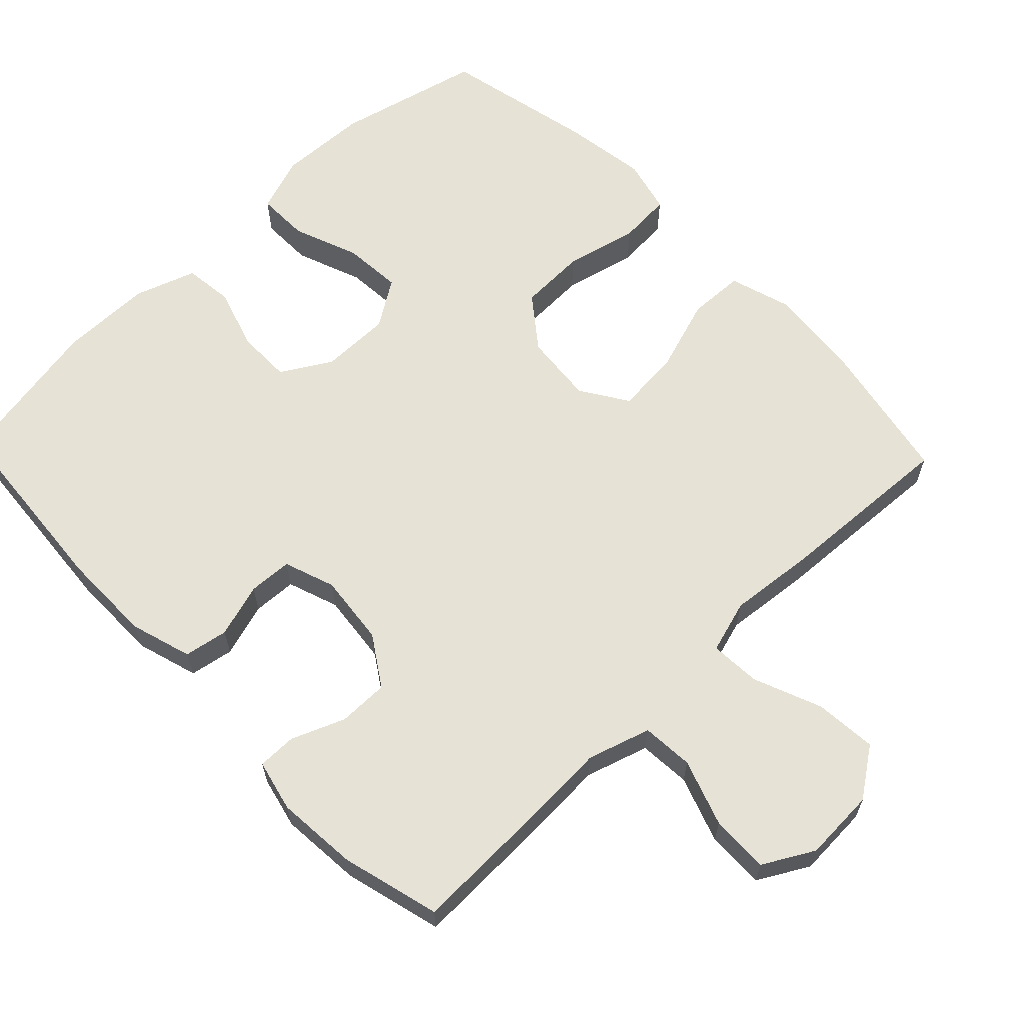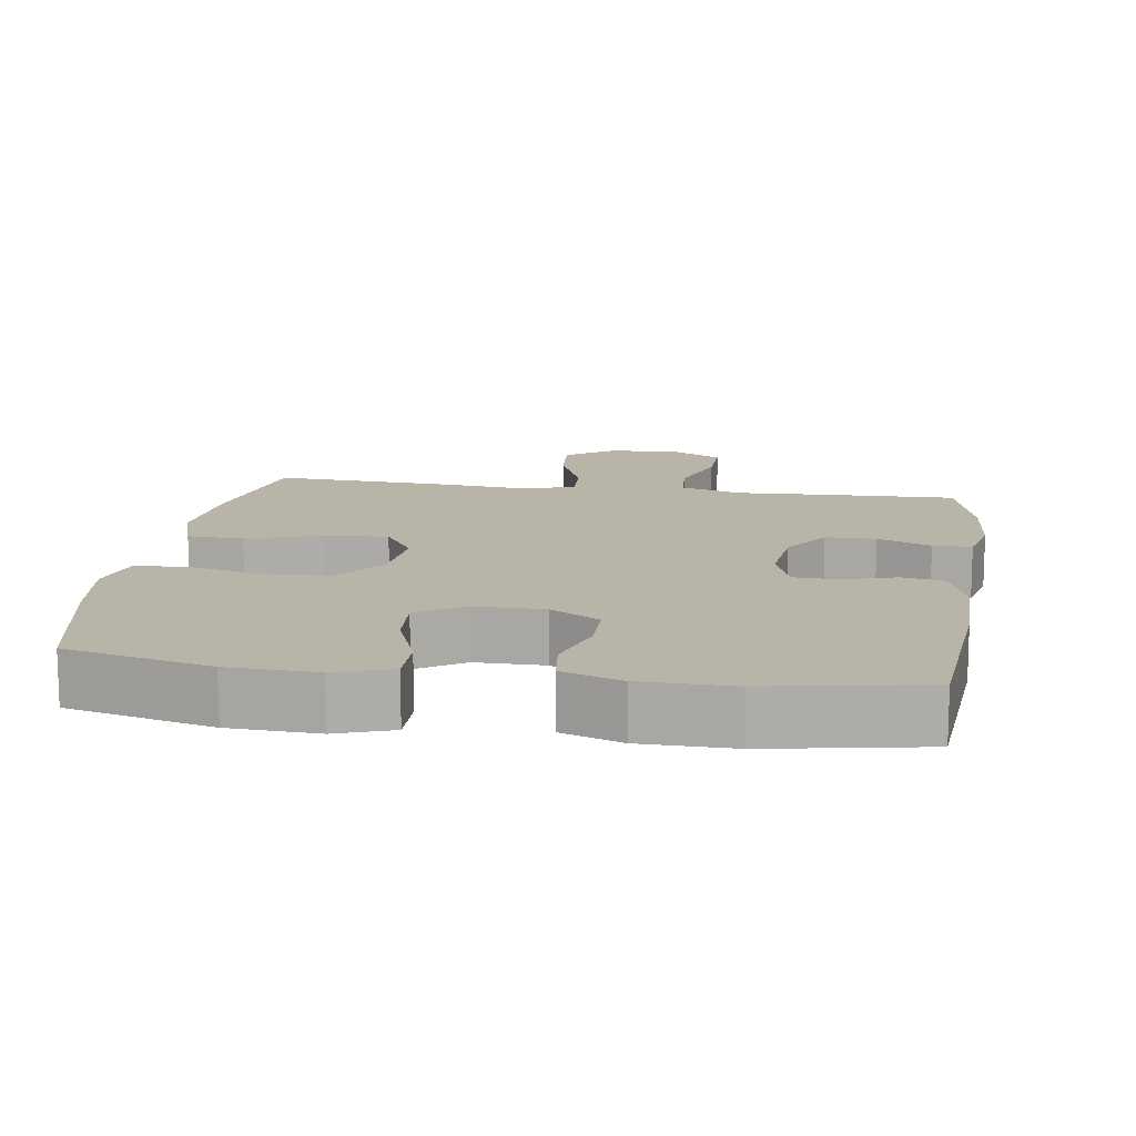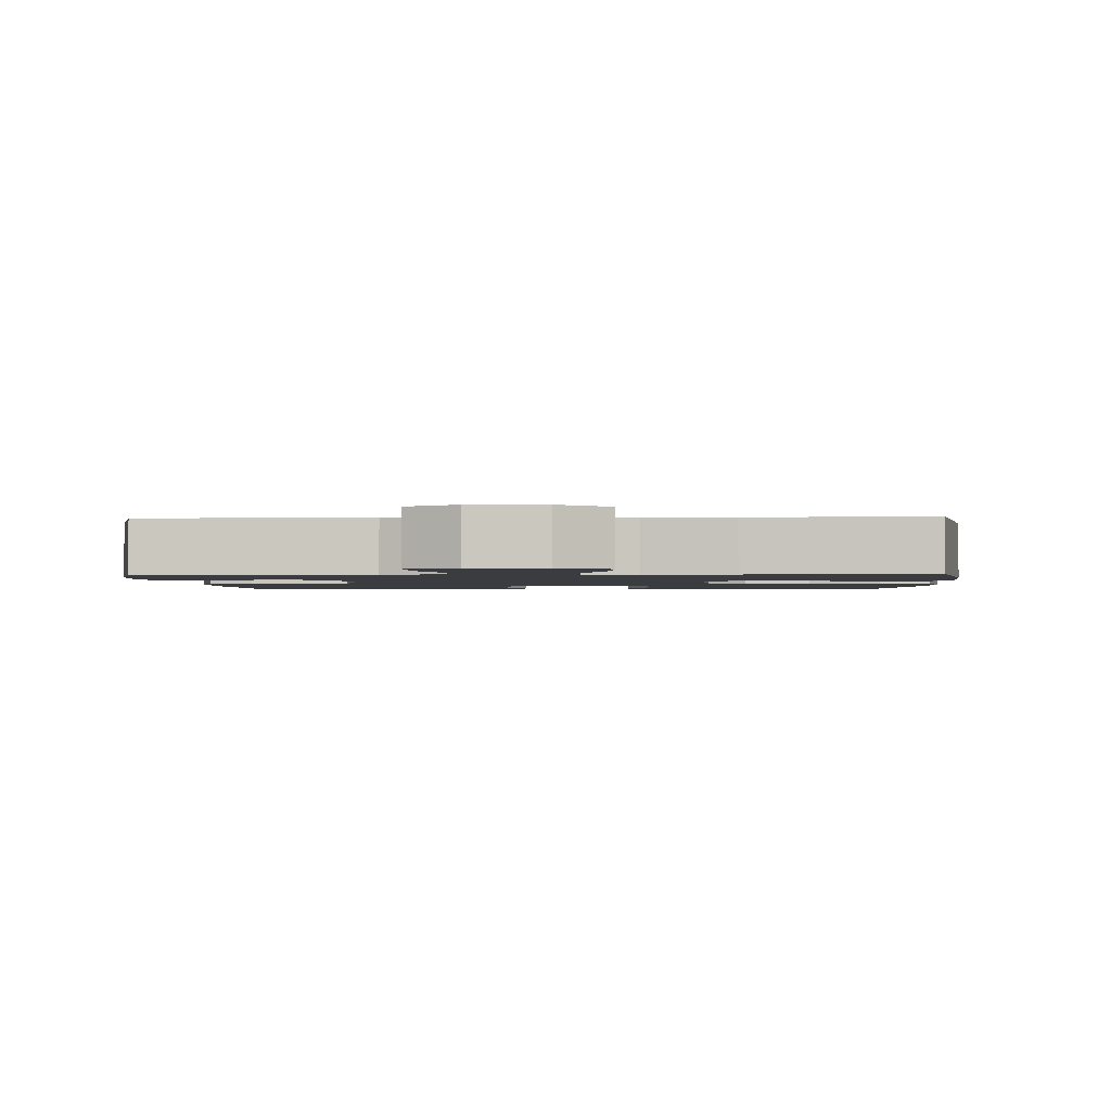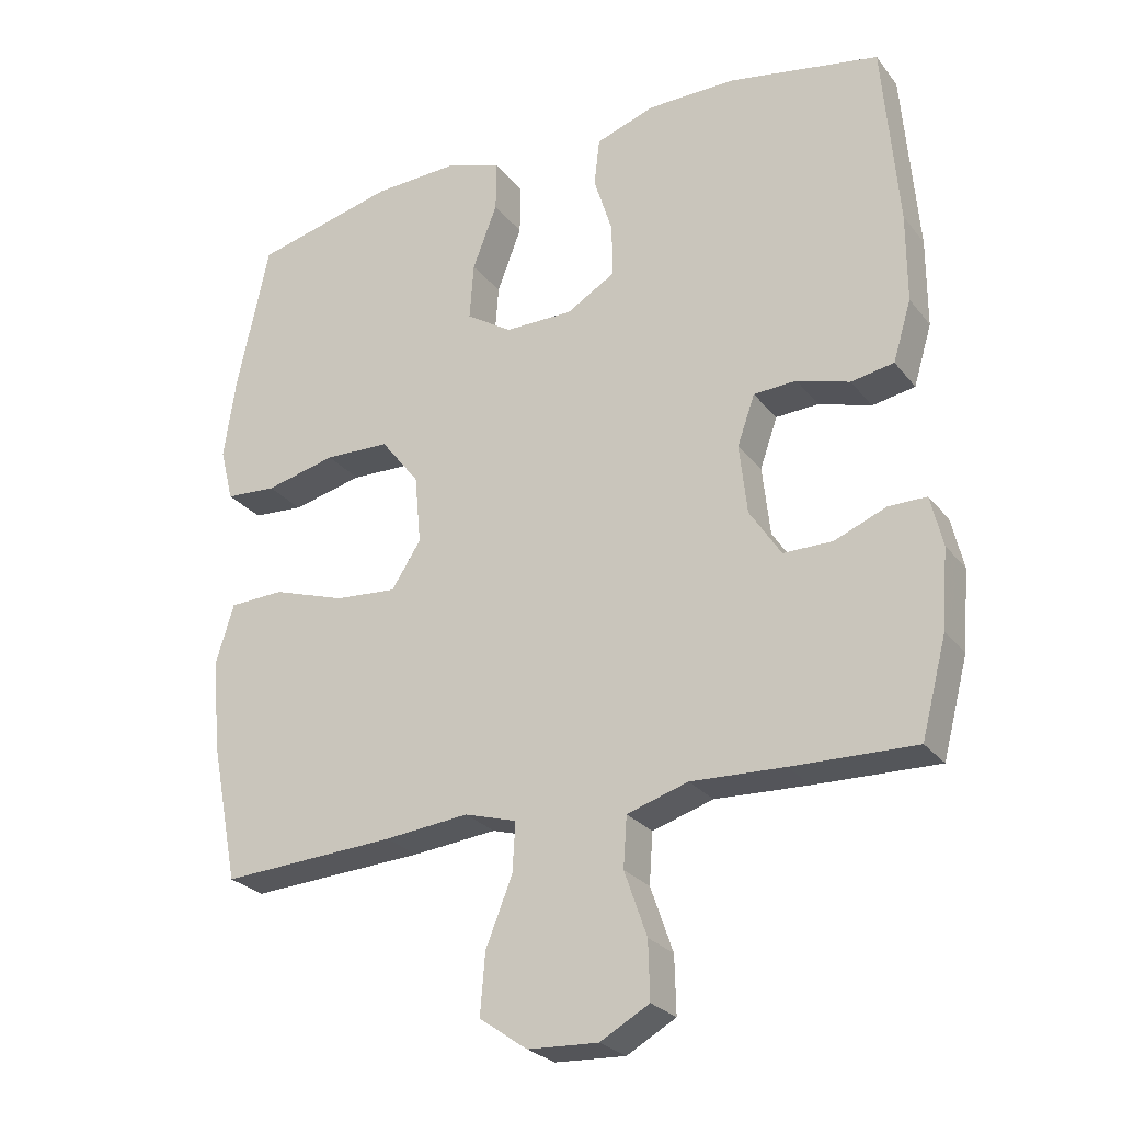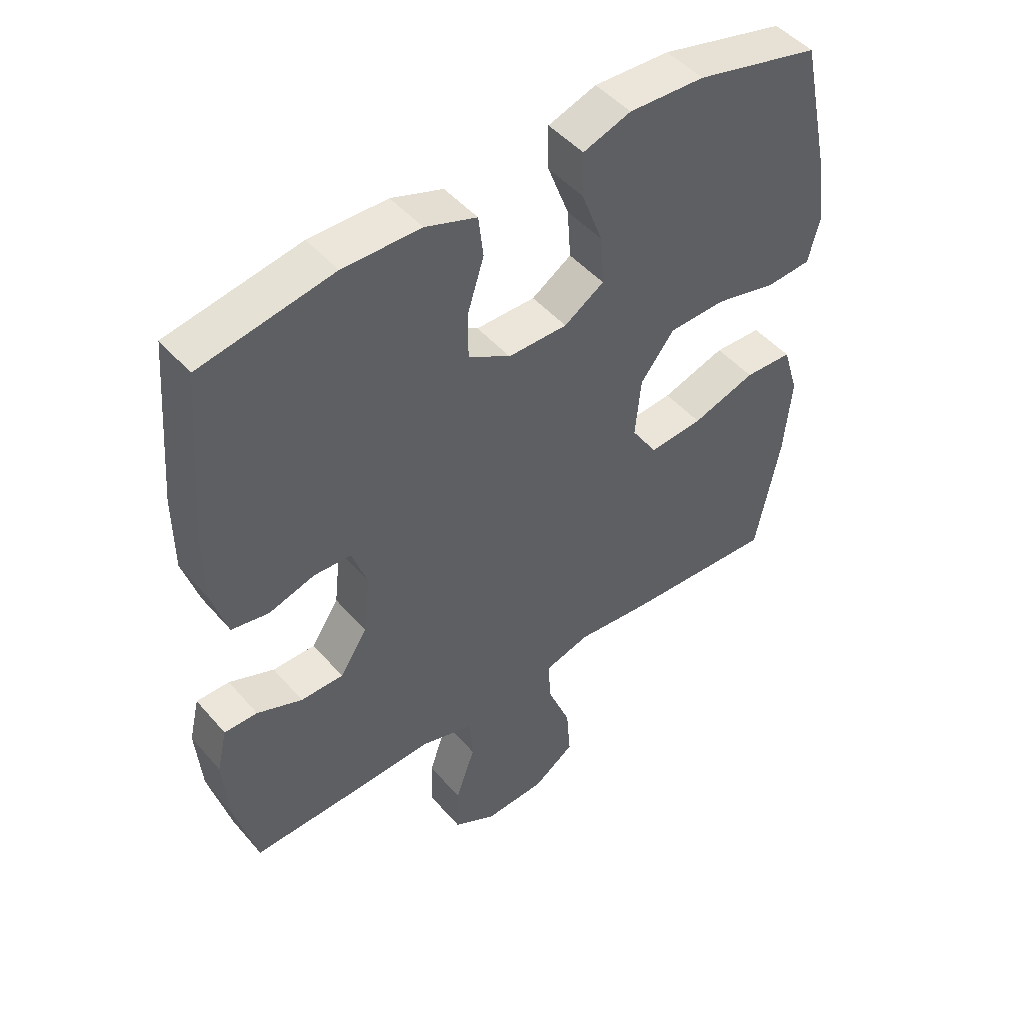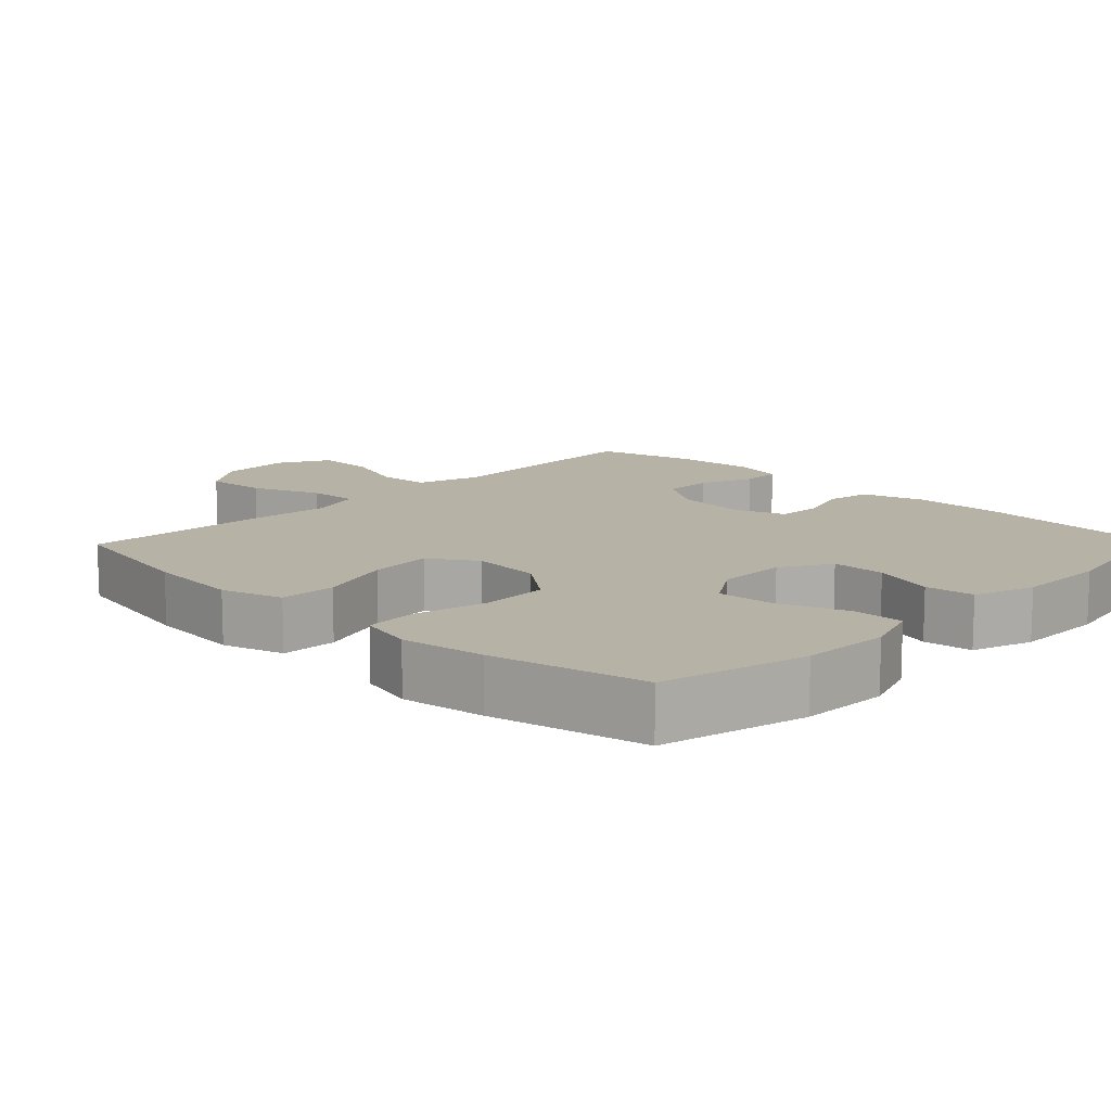
<metadata>
{"format":"obj","ext":"obj","renderer":"f3d","projection":"perspective","resolution":1024,"background":"white","views":[{"elev":63.2,"azim":136.1,"up":"+Y"},{"elev":13.3,"azim":8.6,"up":"+Y"},{"elev":-1.8,"azim":-177.3,"up":"+Y"},{"elev":-26.1,"azim":29.2,"up":"+Z"},{"elev":47.8,"azim":141.4,"up":"+Z"},{"elev":12.4,"azim":-45.9,"up":"+Y"}]}
</metadata>
<code>
v 0.5 0.07 -0.5
v 0.324 0.07 -0.495
v 0.191 0.07 -0.489
v 0.104 0.07 -0.516
v 0.099 0.07 -0.588
v 0.131 0.07 -0.68
v 0.133 0.07 -0.761
v 0.063 0.07 -0.8
v -0.037 0.07 -0.795
v -0.105 0.07 -0.747
v -0.098 0.07 -0.661
v -0.06 0.07 -0.566
v -0.056 0.07 -0.496
v -0.13 0.07 -0.474
v -0.25 0.07 -0.486
v -0.5 0.07 -0.5
v -0.539 0.07 -0.301
v -0.551 0.07 -0.17
v -0.525 0.07 -0.085
v -0.447 0.07 -0.082
v -0.343 0.07 -0.116
v -0.255 0.07 -0.123
v -0.213 0.07 -0.058
v -0.222 0.07 0.04
v -0.277 0.07 0.111
v -0.37 0.07 0.114
v -0.471 0.07 0.09
v -0.544 0.07 0.095
v -0.563 0.07 0.171
v -0.546 0.07 0.287
v -0.5 0.07 0.5
v -0.298 0.07 0.549
v -0.175 0.07 0.554
v -0.097 0.07 0.527
v -0.098 0.07 0.455
v -0.133 0.07 0.363
v -0.139 0.07 0.282
v -0.074 0.07 0.24
v 0.023 0.07 0.24
v 0.092 0.07 0.281
v 0.092 0.07 0.356
v 0.065 0.07 0.442
v 0.073 0.07 0.51
v 0.157 0.07 0.539
v 0.284 0.07 0.54
v 0.5 0.07 0.5
v 0.522 0.07 0.235
v 0.522 0.07 0.108
v 0.496 0.07 0.022
v 0.435 0.07 0.011
v 0.36 0.07 0.034
v 0.299 0.07 0.031
v 0.274 0.07 -0.04
v 0.285 0.07 -0.139
v 0.33 0.07 -0.208
v 0.4 0.07 -0.208
v 0.474 0.07 -0.178
v 0.528 0.07 -0.178
v 0.545 0.07 -0.25
v 0.536 0.07 -0.363
v 0.5 0 -0.5
v 0.324 0 -0.495
v 0.191 0 -0.489
v 0.104 0 -0.516
v 0.099 0 -0.588
v 0.131 0 -0.68
v 0.133 0 -0.761
v 0.063 0 -0.8
v -0.037 0 -0.795
v -0.105 0 -0.747
v -0.098 0 -0.661
v -0.06 0 -0.566
v -0.056 0 -0.496
v -0.13 0 -0.474
v -0.25 0 -0.486
v -0.5 0 -0.5
v -0.539 0 -0.301
v -0.551 0 -0.17
v -0.525 0 -0.085
v -0.447 0 -0.082
v -0.343 0 -0.116
v -0.255 0 -0.123
v -0.213 0 -0.058
v -0.222 0 0.04
v -0.277 0 0.111
v -0.37 0 0.114
v -0.471 0 0.09
v -0.544 0 0.095
v -0.563 0 0.171
v -0.546 0 0.287
v -0.5 0 0.5
v -0.298 0 0.549
v -0.175 0 0.554
v -0.097 0 0.527
v -0.098 0 0.455
v -0.133 0 0.363
v -0.139 0 0.282
v -0.074 0 0.24
v 0.023 0 0.24
v 0.092 0 0.281
v 0.092 0 0.356
v 0.065 0 0.442
v 0.073 0 0.51
v 0.157 0 0.539
v 0.284 0 0.54
v 0.5 0 0.5
v 0.522 0 0.235
v 0.522 0 0.108
v 0.496 0 0.022
v 0.435 0 0.011
v 0.36 0 0.034
v 0.299 0 0.031
v 0.274 0 -0.04
v 0.285 0 -0.139
v 0.33 0 -0.208
v 0.4 0 -0.208
v 0.474 0 -0.178
v 0.528 0 -0.178
v 0.545 0 -0.25
v 0.536 0 -0.363
f 56 57 58 59
f 55 56 59 60
f 48 49 50 51
f 48 51 52
f 47 48 52
f 46 47 52
f 45 46 52
f 44 45 52 53
f 41 42 43 44
f 40 41 44 53
f 33 34 35 36
f 33 36 37
f 32 33 37
f 31 32 37
f 30 31 37 38
f 26 27 28 29
f 25 26 29 30
f 18 19 20 21
f 18 21 22
f 17 18 22
f 14 15 16 17
f 13 14 17 22
f 9 10 11 12
f 9 12 13
f 8 9 13
f 5 6 7 8
f 4 5 8 13
f 3 4 13 22
f 55 60 1 2
f 54 55 2 3
f 39 40 53 54
f 38 39 54 3
f 25 30 38
f 24 25 38 3
f 23 24 3
f 3 22 23
f 119 118 117 116
f 120 119 116 115
f 111 110 109 108
f 112 111 108
f 112 108 107
f 112 107 106
f 112 106 105
f 113 112 105 104
f 104 103 102 101
f 113 104 101 100
f 96 95 94 93
f 97 96 93
f 97 93 92
f 97 92 91
f 98 97 91 90
f 89 88 87 86
f 90 89 86 85
f 81 80 79 78
f 82 81 78
f 82 78 77
f 77 76 75 74
f 82 77 74 73
f 72 71 70 69
f 73 72 69
f 73 69 68
f 68 67 66 65
f 73 68 65 64
f 82 73 64 63
f 62 61 120 115
f 63 62 115 114
f 114 113 100 99
f 63 114 99 98
f 98 90 85
f 63 98 85 84
f 63 84 83
f 83 82 63
f 1 61 62 2
f 2 62 63 3
f 3 63 64 4
f 4 64 65 5
f 5 65 66 6
f 6 66 67 7
f 7 67 68 8
f 8 68 69 9
f 9 69 70 10
f 10 70 71 11
f 11 71 72 12
f 12 72 73 13
f 13 73 74 14
f 14 74 75 15
f 15 75 76 16
f 16 76 77 17
f 17 77 78 18
f 18 78 79 19
f 19 79 80 20
f 20 80 81 21
f 21 81 82 22
f 22 82 83 23
f 23 83 84 24
f 24 84 85 25
f 25 85 86 26
f 26 86 87 27
f 27 87 88 28
f 28 88 89 29
f 29 89 90 30
f 30 90 91 31
f 31 91 92 32
f 32 92 93 33
f 33 93 94 34
f 34 94 95 35
f 35 95 96 36
f 36 96 97 37
f 37 97 98 38
f 38 98 99 39
f 39 99 100 40
f 40 100 101 41
f 41 101 102 42
f 42 102 103 43
f 43 103 104 44
f 44 104 105 45
f 45 105 106 46
f 46 106 107 47
f 47 107 108 48
f 48 108 109 49
f 49 109 110 50
f 50 110 111 51
f 51 111 112 52
f 52 112 113 53
f 53 113 114 54
f 54 114 115 55
f 55 115 116 56
f 56 116 117 57
f 57 117 118 58
f 58 118 119 59
f 59 119 120 60
f 60 120 61 1

</code>
